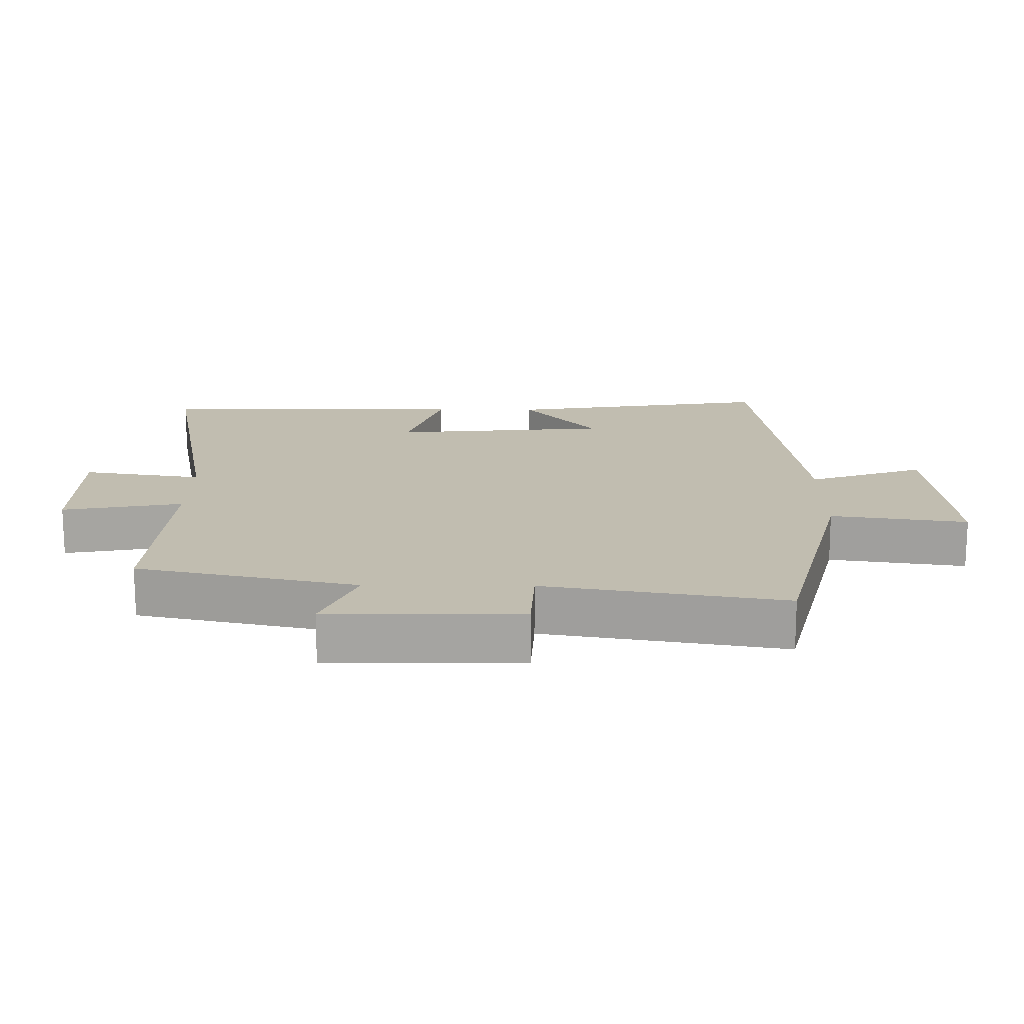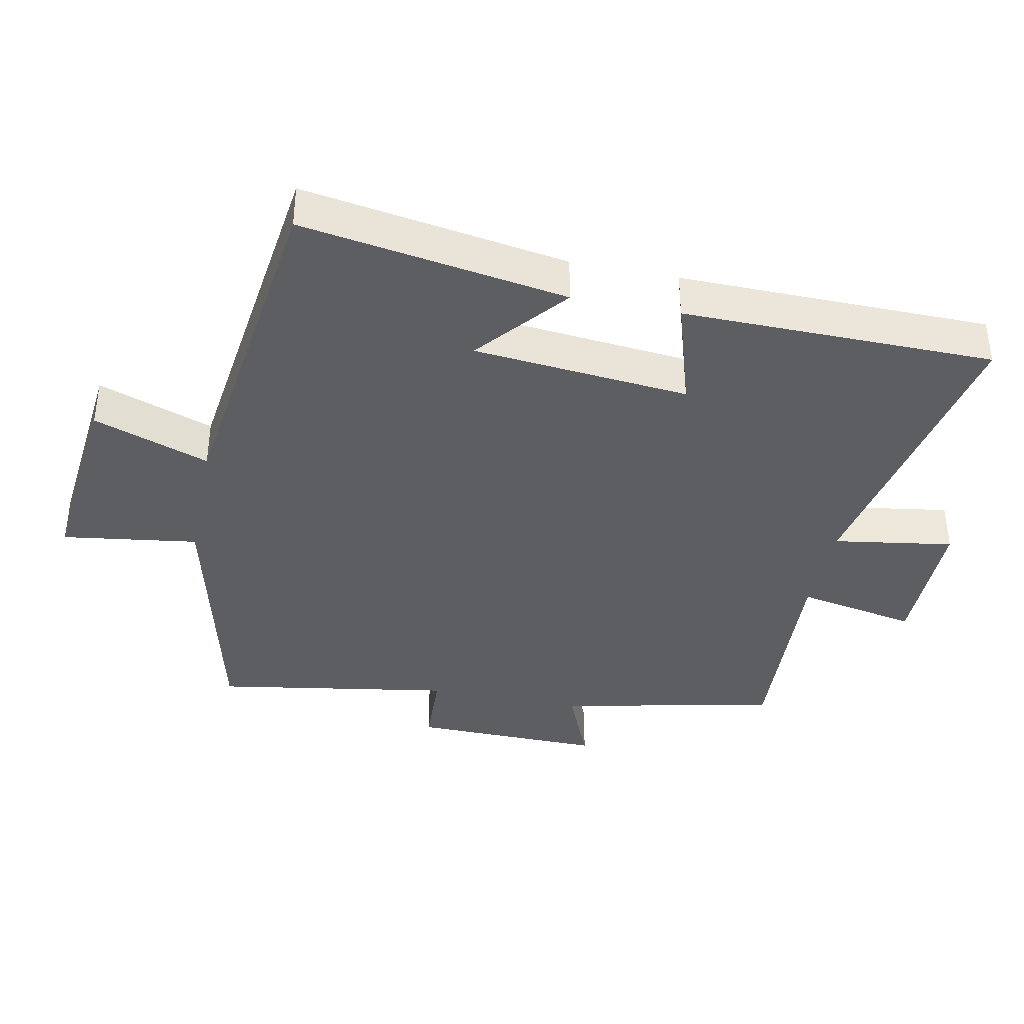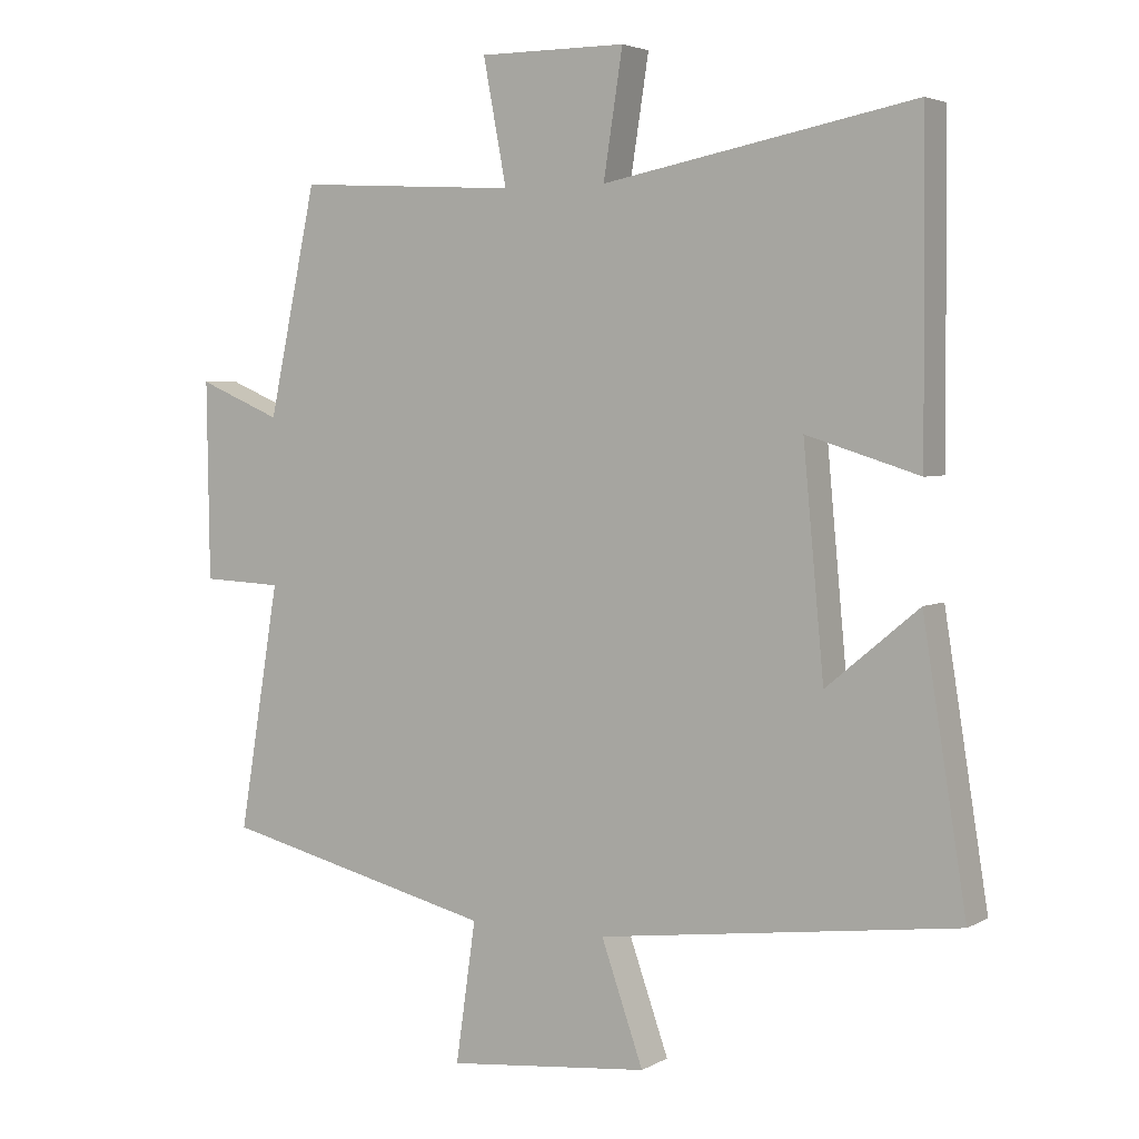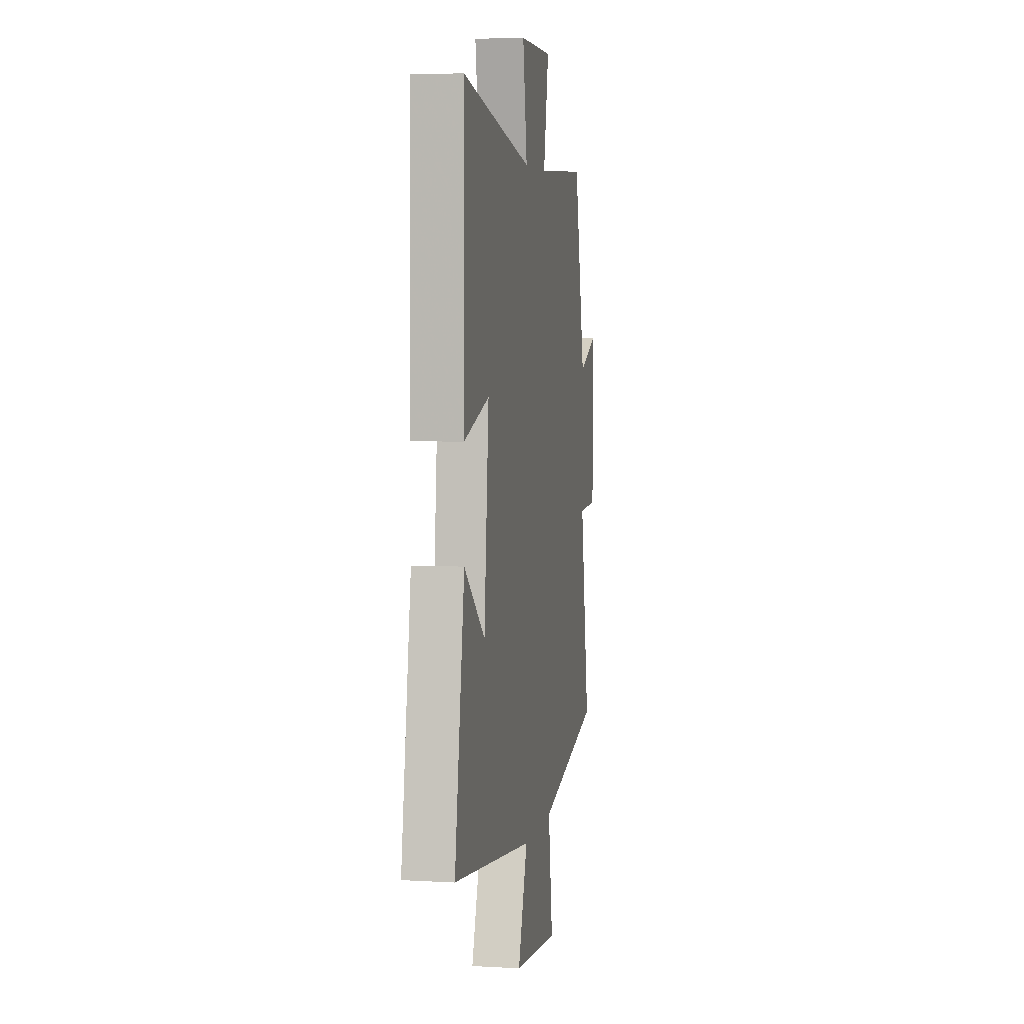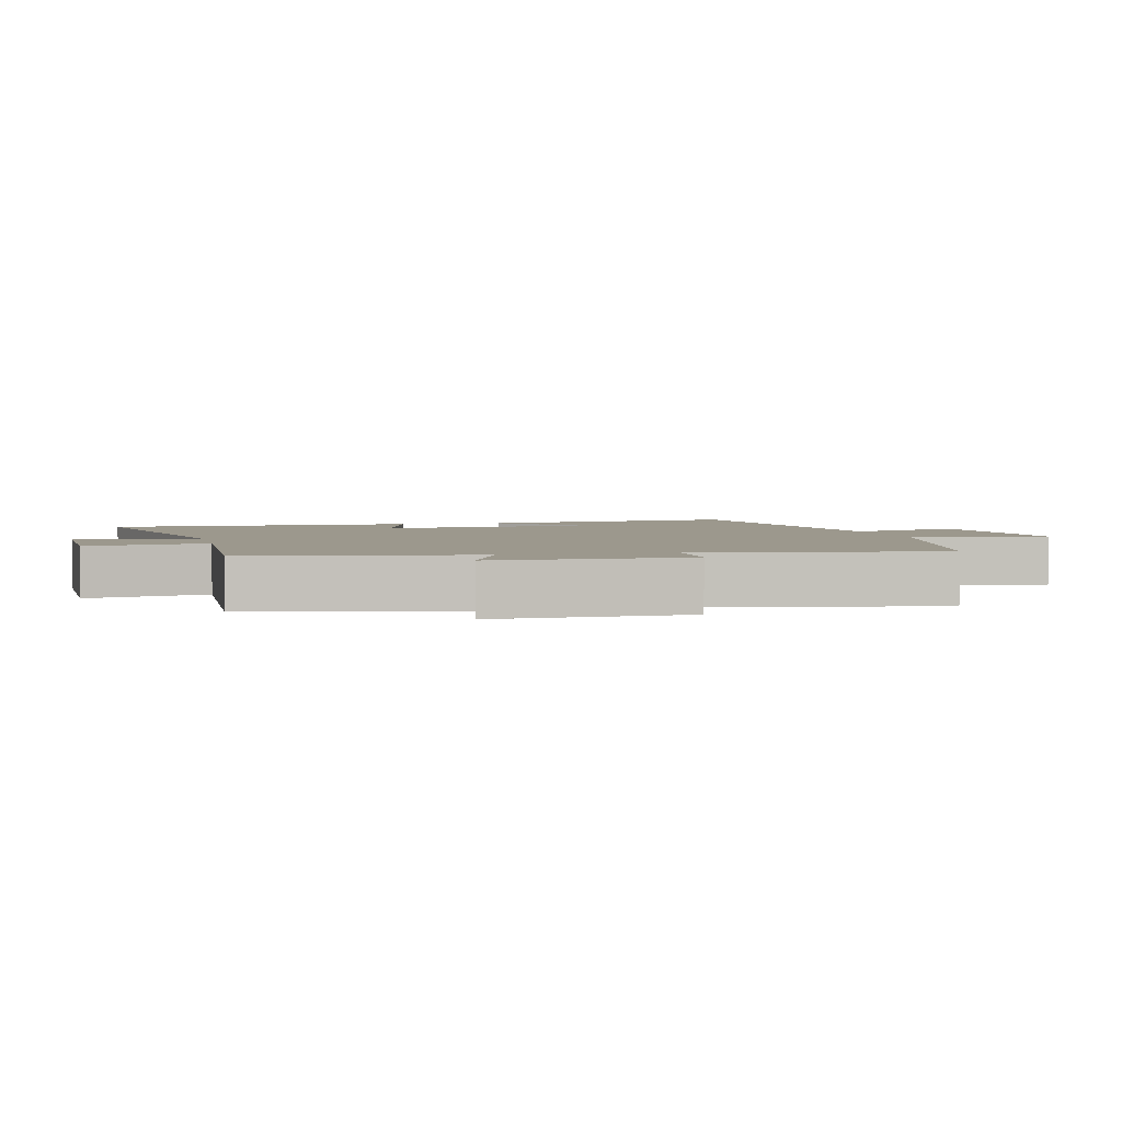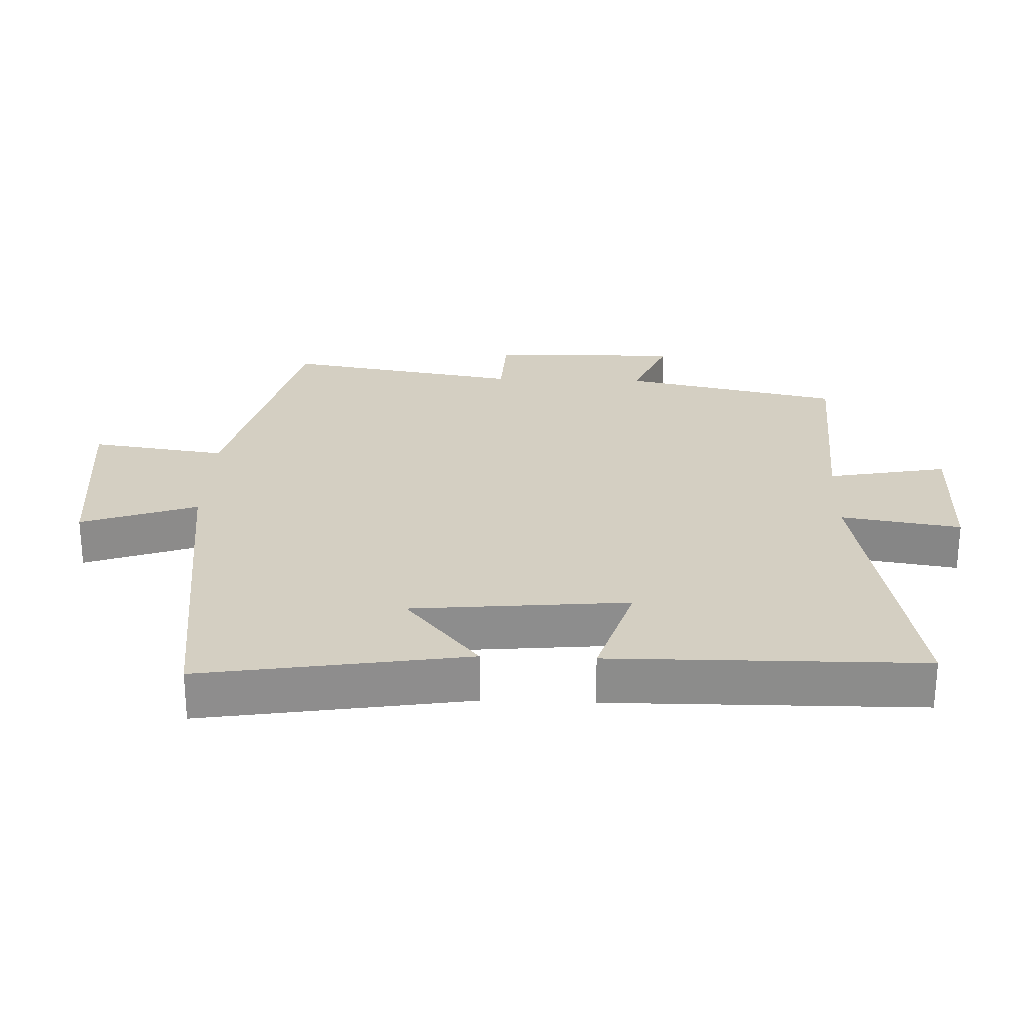
<metadata>
{"format":"obj","ext":"obj","renderer":"f3d","projection":"perspective","resolution":1024,"background":"white","views":[{"elev":16.7,"azim":90.7,"up":"+Y"},{"elev":-38.6,"azim":-101.5,"up":"+Y"},{"elev":3.9,"azim":-149.2,"up":"+Z"},{"elev":4.9,"azim":-79.6,"up":"+Z"},{"elev":3.1,"azim":75.9,"up":"+Y"},{"elev":25.7,"azim":-87.9,"up":"+Y"}]}
</metadata>
<code>
v 0.559 0.07 -0.404
v 0.161 0.07 -0.5
v 0.19 0.07 -0.703
v -0.104 0.07 -0.673
v -0.043 0.07 -0.5
v -0.563 0.07 -0.433
v -0.5 0.07 -0.037
v -0.366 0.07 -0.148
v -0.336 0.07 0.174
v -0.5 0.07 0.123
v -0.496 0.07 0.587
v -0.044 0.07 0.5
v -0.072 0.07 0.679
v 0.142 0.07 0.679
v 0.108 0.07 0.5
v 0.43 0.07 0.518
v 0.5 0.07 0.191
v 0.621 0.07 0.242
v 0.617 0.07 -0.044
v 0.5 0.07 -0.049
v 0.559 0 -0.404
v 0.161 0 -0.5
v 0.19 0 -0.703
v -0.104 0 -0.673
v -0.043 0 -0.5
v -0.563 0 -0.433
v -0.5 0 -0.037
v -0.366 0 -0.148
v -0.336 0 0.174
v -0.5 0 0.123
v -0.496 0 0.587
v -0.044 0 0.5
v -0.072 0 0.679
v 0.142 0 0.679
v 0.108 0 0.5
v 0.43 0 0.518
v 0.5 0 0.191
v 0.621 0 0.242
v 0.617 0 -0.044
v 0.5 0 -0.049
f 17 18 19 20
f 15 16 17 20
f 15 20 1 2
f 12 13 14 15
f 12 15 2
f 9 10 11 12
f 12 2 3
f 9 12 3
f 8 9 3
f 5 6 7 8
f 5 8 3
f 3 4 5
f 40 39 38 37
f 40 37 36 35
f 22 21 40 35
f 35 34 33 32
f 22 35 32
f 32 31 30 29
f 23 22 32
f 23 32 29
f 23 29 28
f 28 27 26 25
f 23 28 25
f 25 24 23
f 1 21 22 2
f 2 22 23 3
f 3 23 24 4
f 4 24 25 5
f 5 25 26 6
f 6 26 27 7
f 7 27 28 8
f 8 28 29 9
f 9 29 30 10
f 10 30 31 11
f 11 31 32 12
f 12 32 33 13
f 13 33 34 14
f 14 34 35 15
f 15 35 36 16
f 16 36 37 17
f 17 37 38 18
f 18 38 39 19
f 19 39 40 20
f 20 40 21 1

</code>
